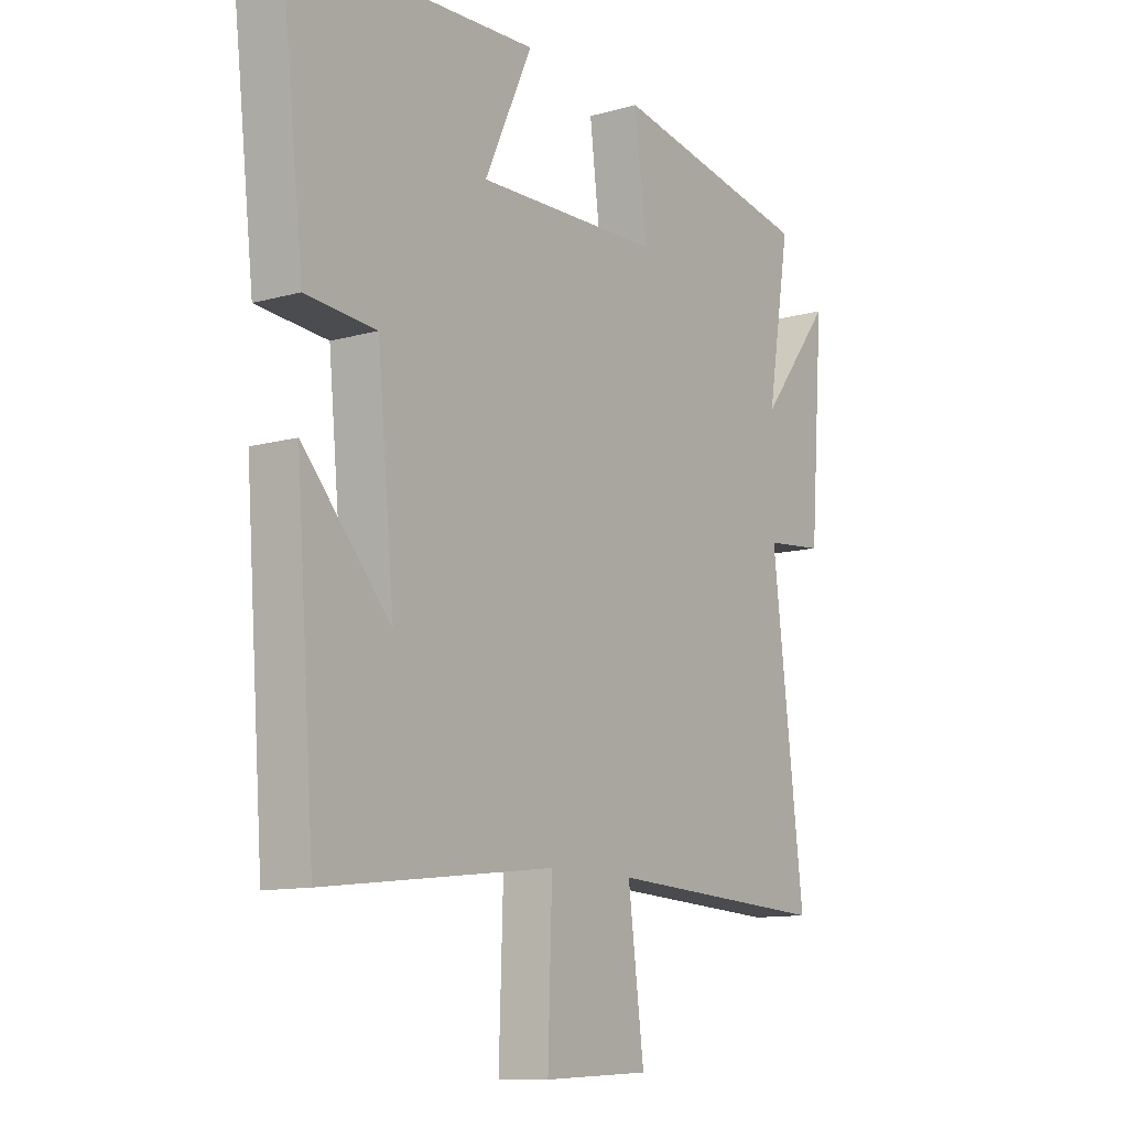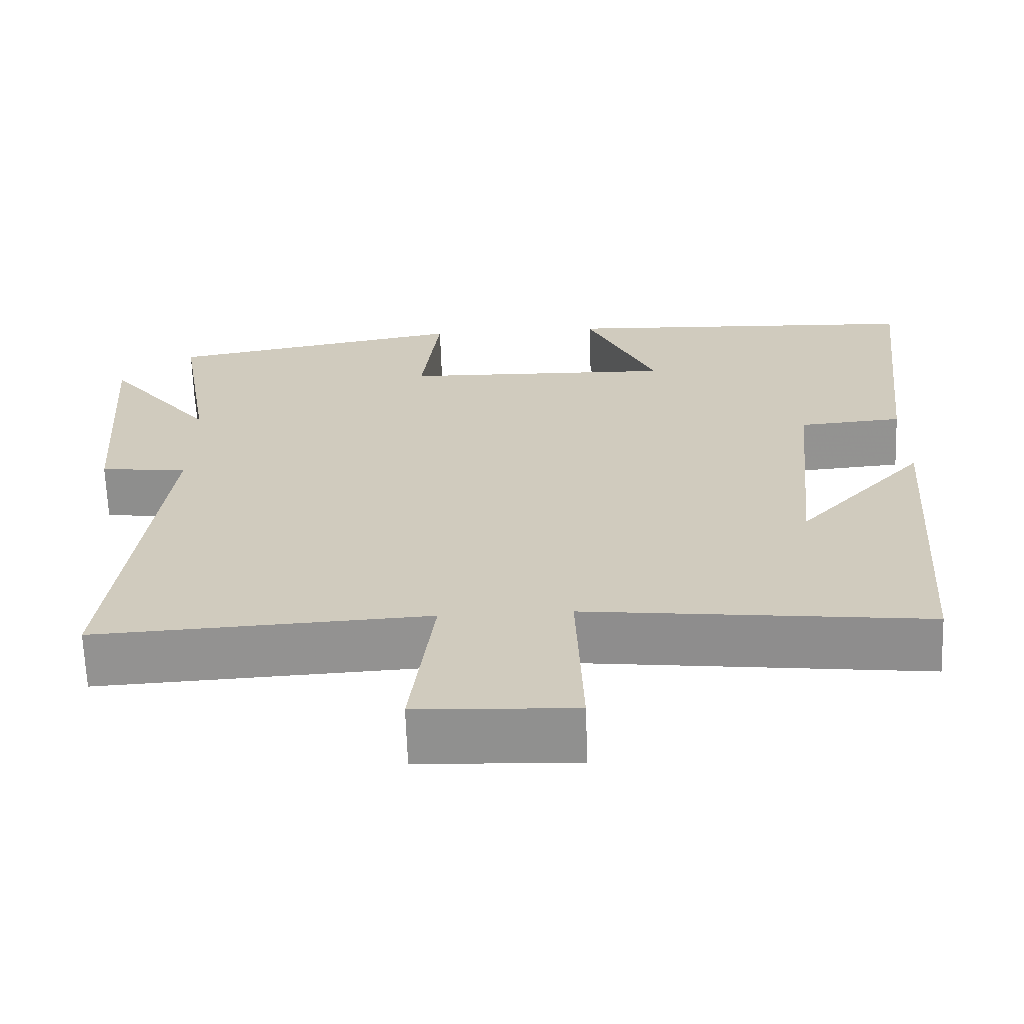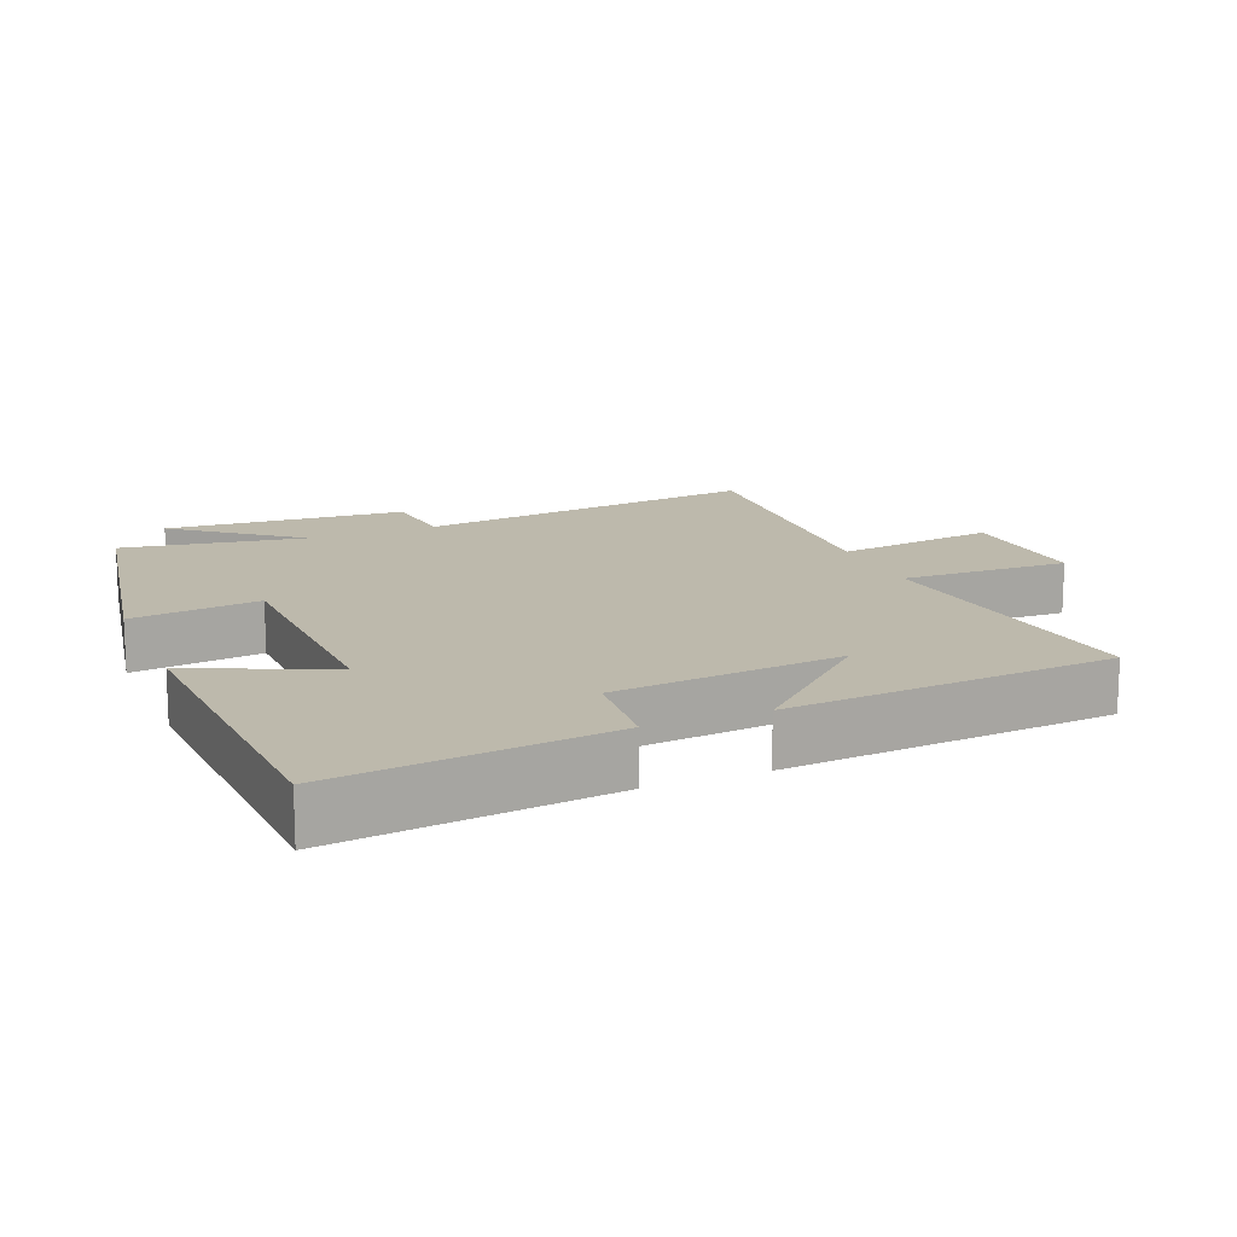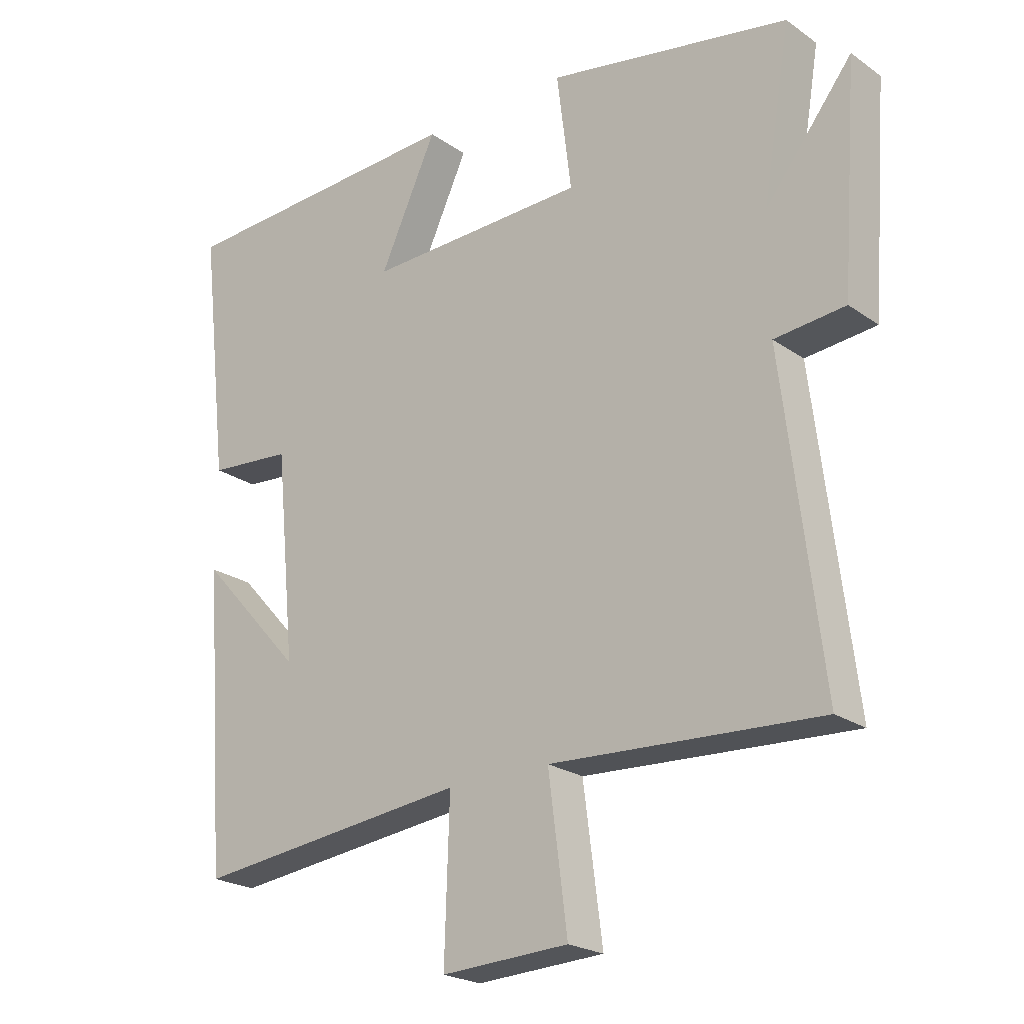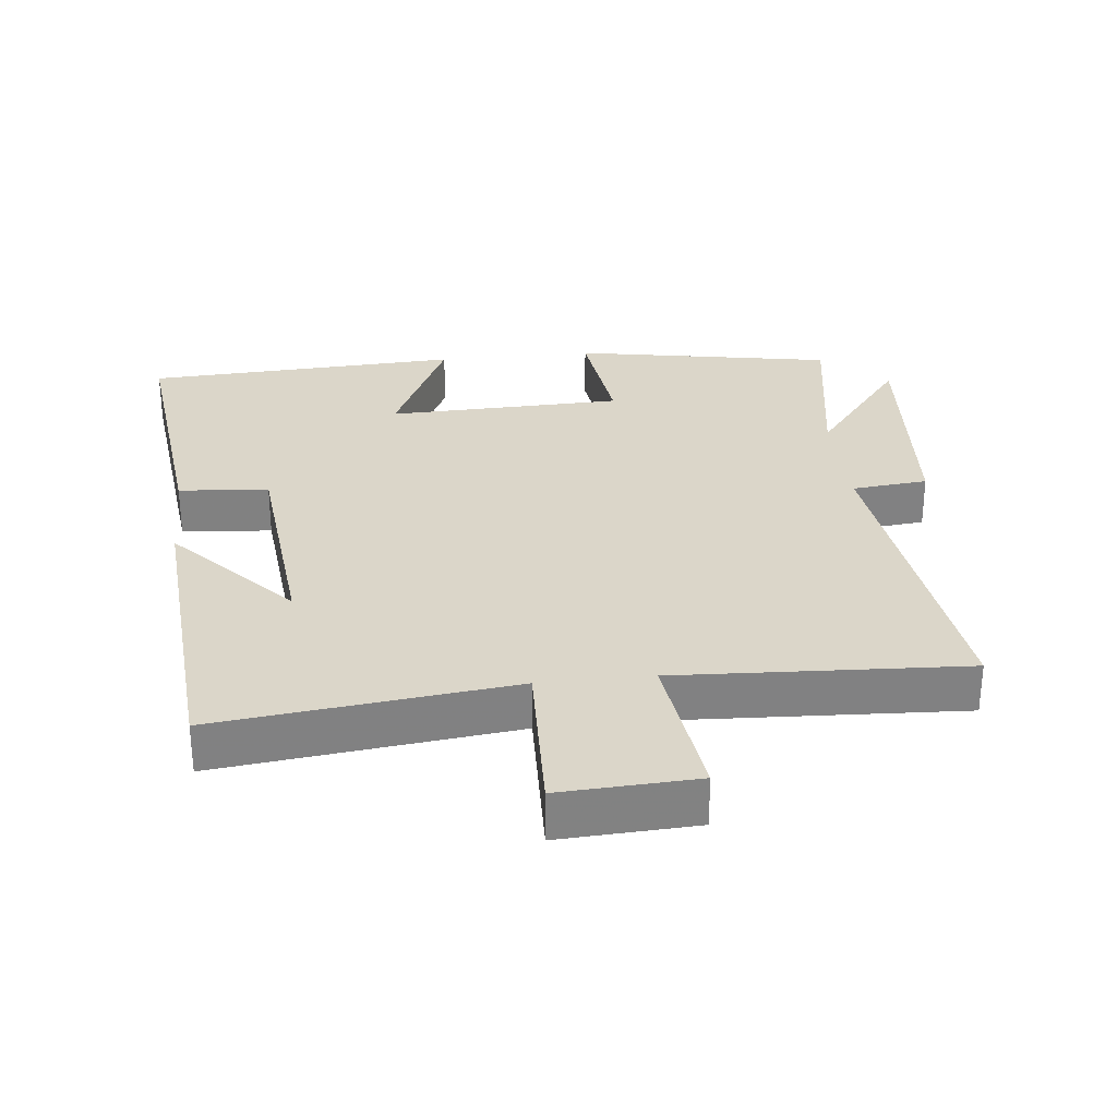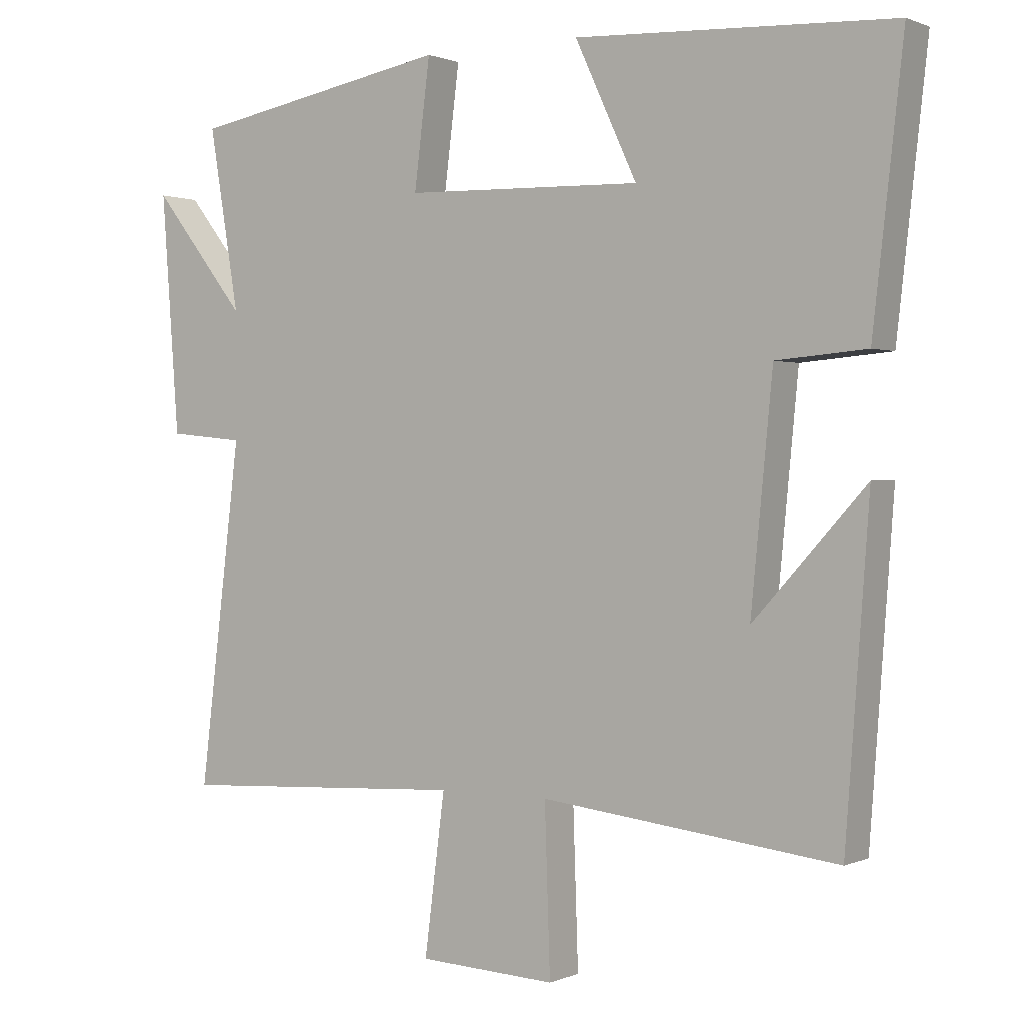
<metadata>
{"format":"obj","ext":"obj","renderer":"f3d","projection":"perspective","resolution":1024,"background":"white","views":[{"elev":-11.3,"azim":124.5,"up":"+Z"},{"elev":-66.0,"azim":2.0,"up":"+Z"},{"elev":15.0,"azim":67.5,"up":"+Y"},{"elev":-22.5,"azim":-139.9,"up":"+Z"},{"elev":29.8,"azim":173.8,"up":"+Y"},{"elev":0.7,"azim":33.6,"up":"+Z"}]}
</metadata>
<code>
v -0.561 0.07 -0.522
v -0.5 0.07 -0.021
v -0.612 0.07 -0.01
v -0.638 0.07 0.34
v -0.5 0.07 0.165
v -0.544 0.07 0.43
v -0.159 0.07 0.5
v -0.182 0.07 0.314
v 0.168 0.07 0.304
v 0.077 0.07 0.5
v 0.545 0.07 0.477
v 0.5 0.07 0.081
v 0.367 0.07 0.07
v 0.335 0.07 -0.26
v 0.5 0.07 -0.079
v 0.465 0.07 -0.551
v 0.029 0.07 -0.5
v 0.037 0.07 -0.743
v -0.165 0.07 -0.733
v -0.135 0.07 -0.5
v -0.561 0 -0.522
v -0.5 0 -0.021
v -0.612 0 -0.01
v -0.638 0 0.34
v -0.5 0 0.165
v -0.544 0 0.43
v -0.159 0 0.5
v -0.182 0 0.314
v 0.168 0 0.304
v 0.077 0 0.5
v 0.545 0 0.477
v 0.5 0 0.081
v 0.367 0 0.07
v 0.335 0 -0.26
v 0.5 0 -0.079
v 0.465 0 -0.551
v 0.029 0 -0.5
v 0.037 0 -0.743
v -0.165 0 -0.733
v -0.135 0 -0.5
f 17 18 19 20
f 14 15 16
f 14 16 17
f 13 14 17 20
f 9 10 11 12
f 8 9 12 13
f 5 6 7 8
f 5 8 13 20
f 2 3 4 5
f 20 1 2
f 2 5 20
f 40 39 38 37
f 36 35 34
f 37 36 34
f 40 37 34 33
f 32 31 30 29
f 33 32 29 28
f 28 27 26 25
f 40 33 28 25
f 25 24 23 22
f 22 21 40
f 40 25 22
f 1 21 22 2
f 2 22 23 3
f 3 23 24 4
f 4 24 25 5
f 5 25 26 6
f 6 26 27 7
f 7 27 28 8
f 8 28 29 9
f 9 29 30 10
f 10 30 31 11
f 11 31 32 12
f 12 32 33 13
f 13 33 34 14
f 14 34 35 15
f 15 35 36 16
f 16 36 37 17
f 17 37 38 18
f 18 38 39 19
f 19 39 40 20
f 20 40 21 1

</code>
